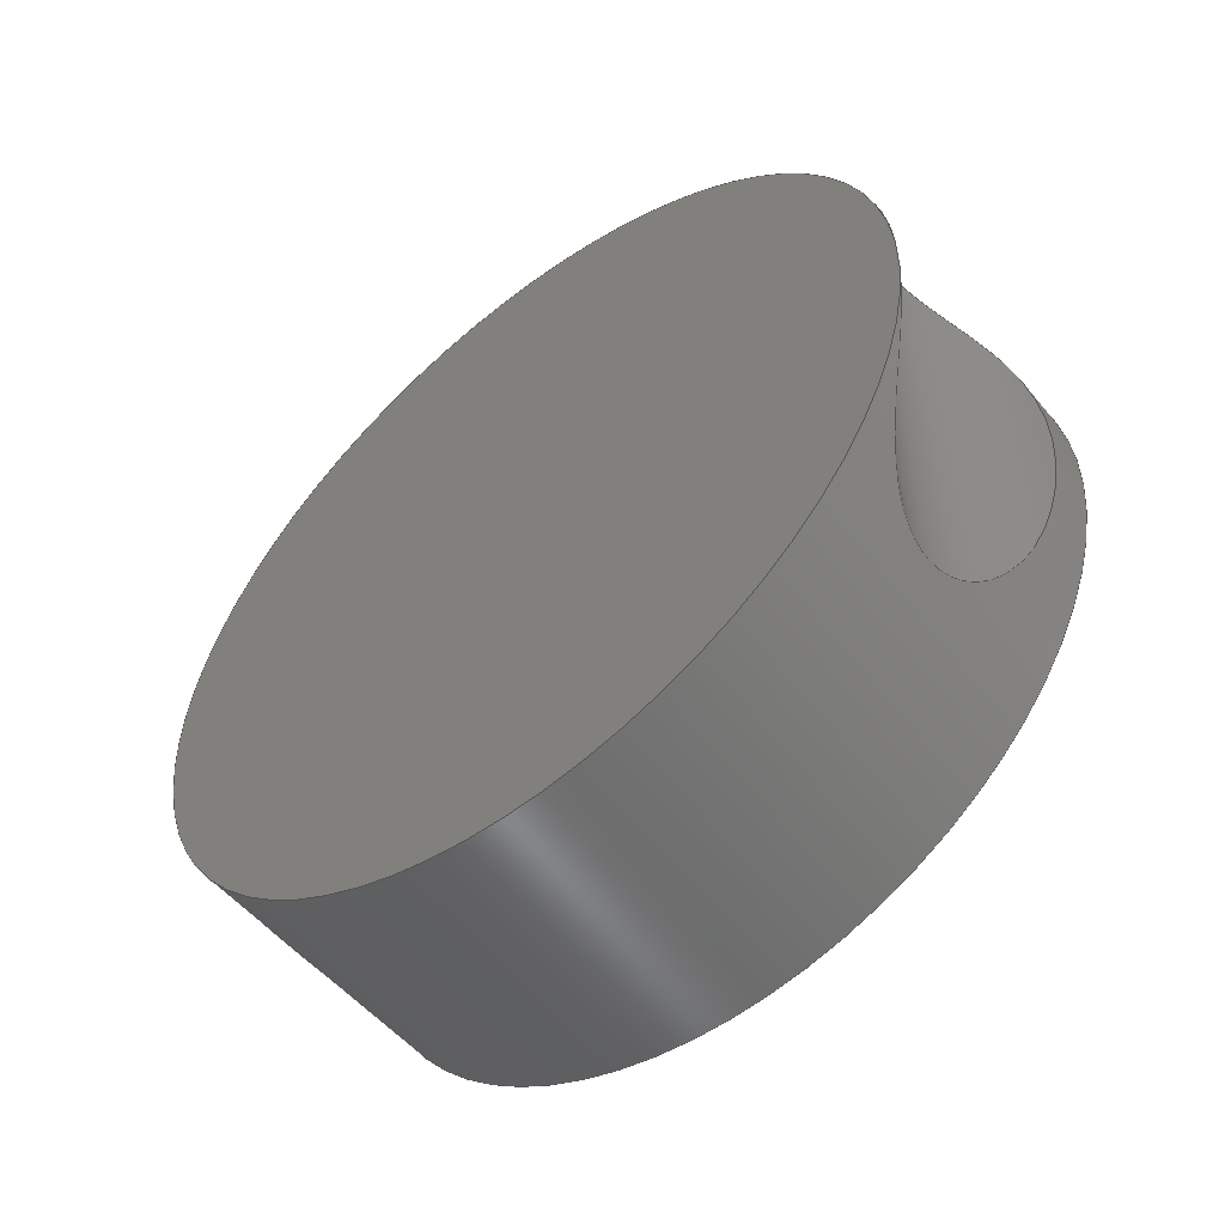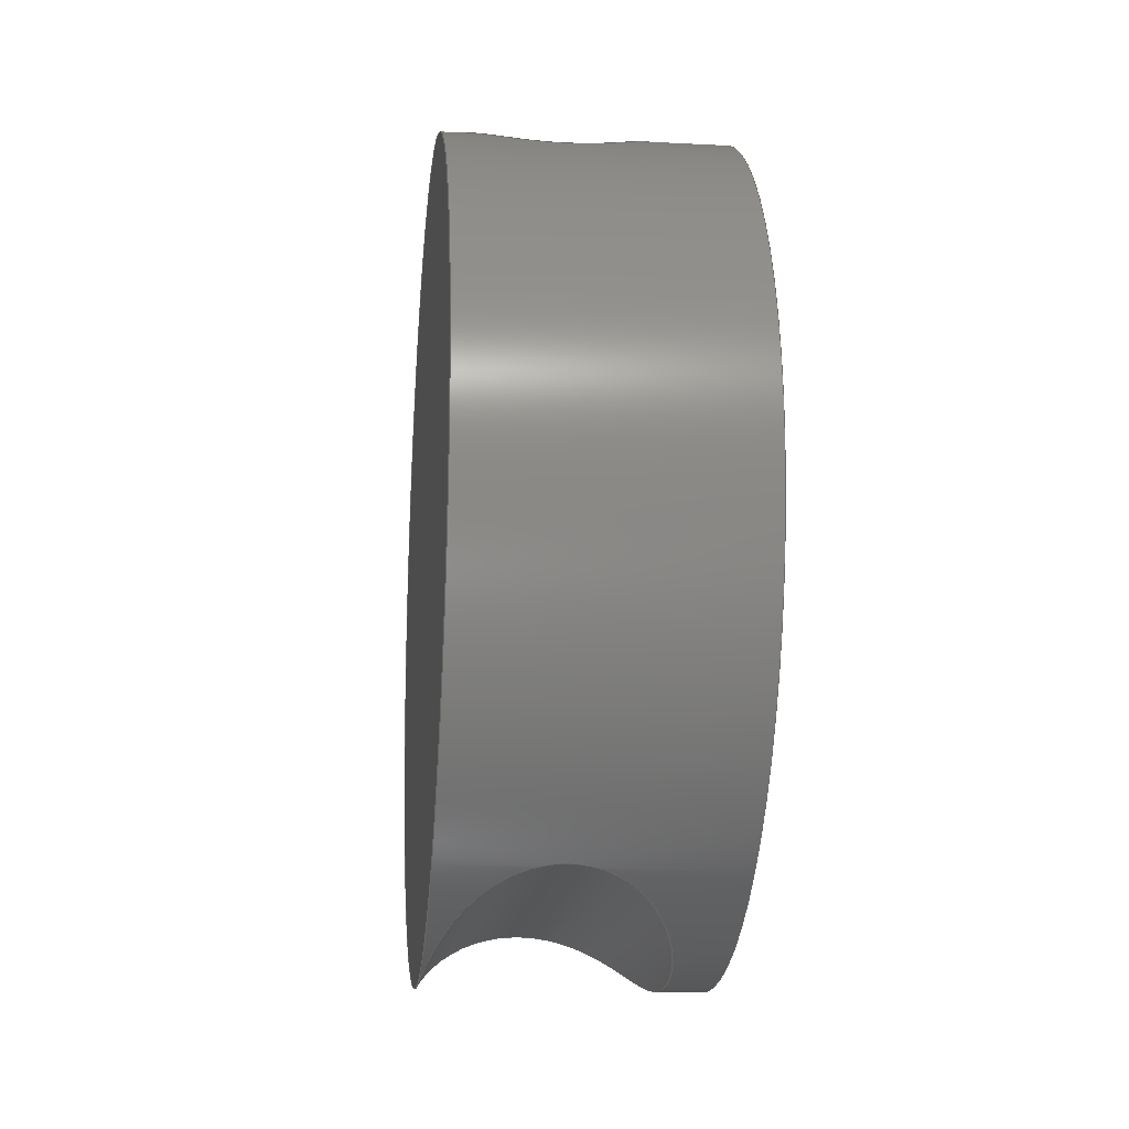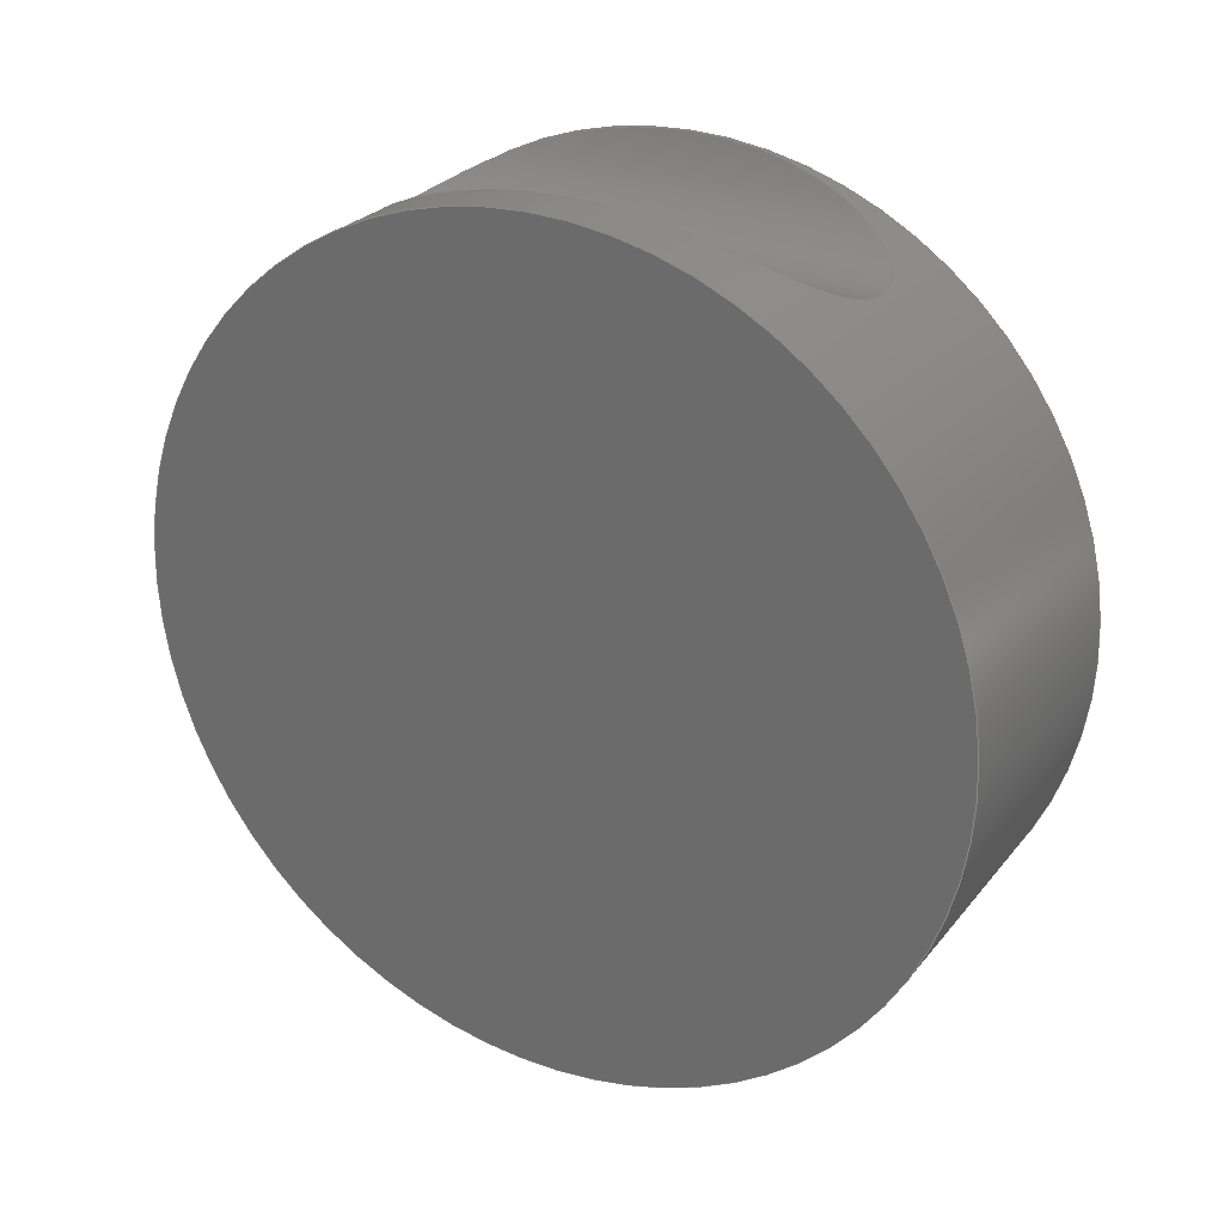
<metadata>
{"format":"step","ext":"step","renderer":"f3d","projection":"perspective","resolution":1024,"background":"white","views":[{"elev":-53.8,"azim":128.9,"up":"+Y"},{"elev":-16.3,"azim":173.9,"up":"+Z"},{"elev":26.1,"azim":-60.3,"up":"+Z"}]}
</metadata>
<code>
ISO-10303-21;
DATA;
#1=MECHANICAL_DESIGN_GEOMETRIC_PRESENTATION_REPRESENTATION('',(#4),#254);
#2=SHAPE_REPRESENTATION_RELATIONSHIP('SRR','None',#261,#3);
#3=ADVANCED_BREP_SHAPE_REPRESENTATION('',(#5),#253);
#4=STYLED_ITEM('',(#271),#5);
#5=MANIFOLD_SOLID_BREP('Body1',#71);
#6=CIRCLE('',#87,4.488);
#7=CIRCLE('',#88,4.488);
#8=CIRCLE('',#91,4.488);
#9=PLANE('',#86);
#10=PLANE('',#92);
#11=FACE_OUTER_BOUND('',#16,.T.);
#12=FACE_OUTER_BOUND('',#17,.T.);
#13=FACE_OUTER_BOUND('',#18,.T.);
#14=FACE_OUTER_BOUND('',#19,.T.);
#15=FACE_OUTER_BOUND('',#20,.T.);
#16=EDGE_LOOP('',(#45,#46));
#17=EDGE_LOOP('',(#47,#48,#49));
#18=EDGE_LOOP('',(#50,#51));
#19=EDGE_LOOP('',(#52,#53,#54,#55,#56,#57,#58,#59,#60,#61));
#20=EDGE_LOOP('',(#62));
#21=LINE('',#177,#24);
#22=LINE('',#246,#25);
#23=LINE('',#248,#26);
#24=VECTOR('',#97,1);
#25=VECTOR('',#108,4.488);
#26=VECTOR('',#109,4.488);
#27=B_SPLINE_CURVE_WITH_KNOTS('',3,(#118,#119,#120,#121,#122,#123,#124,
#125,#126,#127,#128,#129,#130,#131,#132,#133,#134,#135,#136,#137,#138,#139,
#140,#141,#142,#143,#144,#145,#146,#147,#148,#149,#150,#151,#152,#153,#154,
#155,#156,#157,#158,#159,#160,#161,#162,#163,#164,#165,#166,#167,#168,#169,
#170,#171,#172,#173,#174,#175,#176),.UNSPECIFIED.,.F.,.F.,(4,2,2,2,2,2,
2,2,2,2,2,2,2,2,3,2,2,2,2,2,2,2,2,2,2,2,2,2,4),(6.893,7.298,
7.954,8.611,8.939,9.267,9.615,
9.963,10.31,10.66,10.99,11.32,
11.97,12.63,13.28,13.94,14.6,
15.25,15.58,15.91,16.26,16.61,
16.95,17.3,17.63,17.96,18.61,
19.27,19.68),.UNSPECIFIED.);
#28=B_SPLINE_CURVE_WITH_KNOTS('',3,(#185,#186,#187,#188,#189,#190,#191,
#192,#193,#194,#195,#196,#197,#198,#199,#200,#201,#202,#203,#204,#205,#206,
#207,#208,#209,#210,#211,#212,#213,#214),.UNSPECIFIED.,.F.,.F.,(4,2,2,2,
2,2,2,2,2,2,2,2,2,2,4),(0,0.6496,1.299,1.949,
2.274,2.599,2.935,3.272,3.609,
3.946,4.271,4.596,5.246,5.895,
6.545),.UNSPECIFIED.);
#29=B_SPLINE_CURVE_WITH_KNOTS('',3,(#215,#216,#217,#218,#219,#220,#221,
#222,#223,#224,#225,#226,#227,#228,#229,#230,#231,#232,#233,#234,#235,#236,
#237,#238,#239,#240,#241,#242,#243,#244),.UNSPECIFIED.,.F.,.F.,(4,2,2,2,
2,2,2,2,2,2,2,2,2,2,4),(6.545,7.195,7.844,
8.494,8.819,9.143,9.48,9.817,
10.15,10.49,10.82,11.14,11.79,
12.44,13.09),.UNSPECIFIED.);
#30=VERTEX_POINT('',#116);
#31=VERTEX_POINT('',#117);
#32=VERTEX_POINT('',#179);
#33=VERTEX_POINT('',#183);
#34=VERTEX_POINT('',#184);
#35=VERTEX_POINT('',#247);
#36=EDGE_CURVE('',#30,#31,#27,.T.);
#37=EDGE_CURVE('',#31,#30,#21,.T.);
#38=EDGE_CURVE('',#30,#32,#6,.T.);
#39=EDGE_CURVE('',#32,#31,#7,.T.);
#40=EDGE_CURVE('',#33,#34,#28,.T.);
#41=EDGE_CURVE('',#34,#33,#29,.T.);
#42=EDGE_CURVE('',#32,#33,#22,.T.);
#43=EDGE_CURVE('',#34,#35,#23,.T.);
#44=EDGE_CURVE('',#35,#35,#8,.T.);
#45=ORIENTED_EDGE('',*,*,#36,.F.);
#46=ORIENTED_EDGE('',*,*,#37,.F.);
#47=ORIENTED_EDGE('',*,*,#37,.T.);
#48=ORIENTED_EDGE('',*,*,#38,.T.);
#49=ORIENTED_EDGE('',*,*,#39,.T.);
#50=ORIENTED_EDGE('',*,*,#40,.F.);
#51=ORIENTED_EDGE('',*,*,#41,.F.);
#52=ORIENTED_EDGE('',*,*,#36,.T.);
#53=ORIENTED_EDGE('',*,*,#39,.F.);
#54=ORIENTED_EDGE('',*,*,#42,.T.);
#55=ORIENTED_EDGE('',*,*,#40,.T.);
#56=ORIENTED_EDGE('',*,*,#43,.T.);
#57=ORIENTED_EDGE('',*,*,#44,.T.);
#58=ORIENTED_EDGE('',*,*,#43,.F.);
#59=ORIENTED_EDGE('',*,*,#41,.T.);
#60=ORIENTED_EDGE('',*,*,#42,.F.);
#61=ORIENTED_EDGE('',*,*,#38,.F.);
#62=ORIENTED_EDGE('',*,*,#44,.F.);
#63=CYLINDRICAL_SURFACE('',#85,1.351);
#64=CYLINDRICAL_SURFACE('',#89,1.294);
#65=CYLINDRICAL_SURFACE('',#90,4.488);
#66=ADVANCED_FACE('',(#11),#63,.F.);
#67=ADVANCED_FACE('',(#12),#9,.T.);
#68=ADVANCED_FACE('',(#13),#64,.F.);
#69=ADVANCED_FACE('',(#14),#65,.T.);
#70=ADVANCED_FACE('',(#15),#10,.F.);
#71=CLOSED_SHELL('',(#66,#67,#68,#69,#70));
#72=DERIVED_UNIT_ELEMENT(#74,1);
#73=DERIVED_UNIT_ELEMENT(#256,3);
#74=(
MASS_UNIT()
NAMED_UNIT(*)
SI_UNIT(.KILO.,.GRAM.)
);
#75=DERIVED_UNIT((#72,#73));
#76=MEASURE_REPRESENTATION_ITEM('density measure',
POSITIVE_RATIO_MEASURE(7850),#75);
#77=PROPERTY_DEFINITION_REPRESENTATION(#82,#79);
#78=PROPERTY_DEFINITION_REPRESENTATION(#83,#80);
#79=REPRESENTATION('material name',(#81),#253);
#80=REPRESENTATION('density',(#76),#253);
#81=DESCRIPTIVE_REPRESENTATION_ITEM('Steel','Steel');
#82=PROPERTY_DEFINITION('material property','material name',#263);
#83=PROPERTY_DEFINITION('material property','density of part',#263);
#84=AXIS2_PLACEMENT_3D('placement',#114,#93,#94);
#85=AXIS2_PLACEMENT_3D('',#115,#95,#96);
#86=AXIS2_PLACEMENT_3D('',#178,#98,#99);
#87=AXIS2_PLACEMENT_3D('',#180,#100,#101);
#88=AXIS2_PLACEMENT_3D('',#181,#102,#103);
#89=AXIS2_PLACEMENT_3D('',#182,#104,#105);
#90=AXIS2_PLACEMENT_3D('',#245,#106,#107);
#91=AXIS2_PLACEMENT_3D('',#249,#110,#111);
#92=AXIS2_PLACEMENT_3D('',#250,#112,#113);
#93=DIRECTION('axis',(0,0,1));
#94=DIRECTION('refdir',(1,0,0));
#95=DIRECTION('center_axis',(0,1,0));
#96=DIRECTION('ref_axis',(1,0,0));
#97=DIRECTION('',(0,1,0));
#98=DIRECTION('center_axis',(1,0,0));
#99=DIRECTION('ref_axis',(0,0,-1));
#100=DIRECTION('center_axis',(1,0,0));
#101=DIRECTION('ref_axis',(0,0,-1));
#102=DIRECTION('center_axis',(1,0,0));
#103=DIRECTION('ref_axis',(0,0,-1));
#104=DIRECTION('center_axis',(0,1,0));
#105=DIRECTION('ref_axis',(1,0,0));
#106=DIRECTION('center_axis',(1,0,0));
#107=DIRECTION('ref_axis',(0,0,-1));
#108=DIRECTION('',(-1,0,0));
#109=DIRECTION('',(-1,0,0));
#110=DIRECTION('center_axis',(1,0,0));
#111=DIRECTION('ref_axis',(0,0,-1));
#112=DIRECTION('center_axis',(1,0,0));
#113=DIRECTION('ref_axis',(0,0,-1));
#114=CARTESIAN_POINT('',(0,0,0));
#115=CARTESIAN_POINT('Origin',(1.747,0,-3.484));
#116=CARTESIAN_POINT('',(3,8.74,-2.979));
#117=CARTESIAN_POINT('',(3,8.232,-2.979));
#118=CARTESIAN_POINT('Ctrl Pts',(3,8.74,-2.979));
#119=CARTESIAN_POINT('Ctrl Pts',(2.997,8.878,-2.971));
#120=CARTESIAN_POINT('Ctrl Pts',(2.991,9.017,-2.956));
#121=CARTESIAN_POINT('Ctrl Pts',(2.967,9.38,-2.902));
#122=CARTESIAN_POINT('Ctrl Pts',(2.943,9.602,-2.85));
#123=CARTESIAN_POINT('Ctrl Pts',(2.864,10.02,-2.72));
#124=CARTESIAN_POINT('Ctrl Pts',(2.809,10.22,-2.641));
#125=CARTESIAN_POINT('Ctrl Pts',(2.688,10.49,-2.513));
#126=CARTESIAN_POINT('Ctrl Pts',(2.642,10.58,-2.469));
#127=CARTESIAN_POINT('Ctrl Pts',(2.531,10.74,-2.382));
#128=CARTESIAN_POINT('Ctrl Pts',(2.467,10.81,-2.338));
#129=CARTESIAN_POINT('Ctrl Pts',(2.309,10.95,-2.252));
#130=CARTESIAN_POINT('Ctrl Pts',(2.208,11.01,-2.209));
#131=CARTESIAN_POINT('Ctrl Pts',(1.985,11.1,-2.149));
#132=CARTESIAN_POINT('Ctrl Pts',(1.863,11.12,-2.133));
#133=CARTESIAN_POINT('Ctrl Pts',(1.631,11.12,-2.133));
#134=CARTESIAN_POINT('Ctrl Pts',(1.509,11.1,-2.149));
#135=CARTESIAN_POINT('Ctrl Pts',(1.286,11.01,-2.209));
#136=CARTESIAN_POINT('Ctrl Pts',(1.185,10.95,-2.252));
#137=CARTESIAN_POINT('Ctrl Pts',(1.027,10.81,-2.338));
#138=CARTESIAN_POINT('Ctrl Pts',(0.9632,10.74,-2.382));
#139=CARTESIAN_POINT('Ctrl Pts',(0.8526,10.58,-2.469));
#140=CARTESIAN_POINT('Ctrl Pts',(0.8059,10.49,-2.513));
#141=CARTESIAN_POINT('Ctrl Pts',(0.6853,10.22,-2.641));
#142=CARTESIAN_POINT('Ctrl Pts',(0.6305,10.02,-2.72));
#143=CARTESIAN_POINT('Ctrl Pts',(0.5516,9.602,-2.85));
#144=CARTESIAN_POINT('Ctrl Pts',(0.5276,9.38,-2.902));
#145=CARTESIAN_POINT('Ctrl Pts',(0.4975,8.931,-2.969));
#146=CARTESIAN_POINT('Ctrl Pts',(0.4914,8.705,-2.986));
#147=CARTESIAN_POINT('Ctrl Pts',(0.4914,8.486,-2.986));
#148=CARTESIAN_POINT('Ctrl Pts',(0.4914,8.267,-2.986));
#149=CARTESIAN_POINT('Ctrl Pts',(0.4975,8.041,-2.969));
#150=CARTESIAN_POINT('Ctrl Pts',(0.5276,7.592,-2.902));
#151=CARTESIAN_POINT('Ctrl Pts',(0.5516,7.37,-2.85));
#152=CARTESIAN_POINT('Ctrl Pts',(0.6305,6.948,-2.72));
#153=CARTESIAN_POINT('Ctrl Pts',(0.6853,6.749,-2.641));
#154=CARTESIAN_POINT('Ctrl Pts',(0.8059,6.479,-2.513));
#155=CARTESIAN_POINT('Ctrl Pts',(0.8526,6.394,-2.469));
#156=CARTESIAN_POINT('Ctrl Pts',(0.9632,6.236,-2.382));
#157=CARTESIAN_POINT('Ctrl Pts',(1.027,6.162,-2.338));
#158=CARTESIAN_POINT('Ctrl Pts',(1.185,6.026,-2.252));
#159=CARTESIAN_POINT('Ctrl Pts',(1.286,5.962,-2.209));
#160=CARTESIAN_POINT('Ctrl Pts',(1.509,5.877,-2.149));
#161=CARTESIAN_POINT('Ctrl Pts',(1.631,5.855,-2.133));
#162=CARTESIAN_POINT('Ctrl Pts',(1.863,5.855,-2.133));
#163=CARTESIAN_POINT('Ctrl Pts',(1.985,5.877,-2.149));
#164=CARTESIAN_POINT('Ctrl Pts',(2.208,5.962,-2.209));
#165=CARTESIAN_POINT('Ctrl Pts',(2.309,6.026,-2.252));
#166=CARTESIAN_POINT('Ctrl Pts',(2.467,6.162,-2.338));
#167=CARTESIAN_POINT('Ctrl Pts',(2.531,6.236,-2.382));
#168=CARTESIAN_POINT('Ctrl Pts',(2.642,6.394,-2.469));
#169=CARTESIAN_POINT('Ctrl Pts',(2.688,6.479,-2.513));
#170=CARTESIAN_POINT('Ctrl Pts',(2.809,6.749,-2.641));
#171=CARTESIAN_POINT('Ctrl Pts',(2.864,6.948,-2.72));
#172=CARTESIAN_POINT('Ctrl Pts',(2.943,7.37,-2.85));
#173=CARTESIAN_POINT('Ctrl Pts',(2.967,7.592,-2.902));
#174=CARTESIAN_POINT('Ctrl Pts',(2.991,7.955,-2.956));
#175=CARTESIAN_POINT('Ctrl Pts',(2.997,8.094,-2.971));
#176=CARTESIAN_POINT('Ctrl Pts',(3,8.232,-2.979));
#177=CARTESIAN_POINT('',(3,0,-2.979));
#178=CARTESIAN_POINT('Origin',(3,8.486,1.502));
#179=CARTESIAN_POINT('',(3,8.486,5.99));
#180=CARTESIAN_POINT('Origin',(3,8.486,1.502));
#181=CARTESIAN_POINT('Origin',(3,8.486,1.502));
#182=CARTESIAN_POINT('Origin',(1.766,0,6.447));
#183=CARTESIAN_POINT('',(2.977,8.486,5.99));
#184=CARTESIAN_POINT('',(0.5559,8.486,5.99));
#185=CARTESIAN_POINT('Ctrl Pts',(2.977,8.486,5.99));
#186=CARTESIAN_POINT('Ctrl Pts',(2.977,8.27,5.99));
#187=CARTESIAN_POINT('Ctrl Pts',(2.971,8.045,5.974));
#188=CARTESIAN_POINT('Ctrl Pts',(2.943,7.601,5.908));
#189=CARTESIAN_POINT('Ctrl Pts',(2.921,7.381,5.857));
#190=CARTESIAN_POINT('Ctrl Pts',(2.846,6.962,5.729));
#191=CARTESIAN_POINT('Ctrl Pts',(2.793,6.764,5.651));
#192=CARTESIAN_POINT('Ctrl Pts',(2.677,6.496,5.526));
#193=CARTESIAN_POINT('Ctrl Pts',(2.632,6.411,5.482));
#194=CARTESIAN_POINT('Ctrl Pts',(2.524,6.252,5.396));
#195=CARTESIAN_POINT('Ctrl Pts',(2.462,6.179,5.352));
#196=CARTESIAN_POINT('Ctrl Pts',(2.309,6.044,5.269));
#197=CARTESIAN_POINT('Ctrl Pts',(2.212,5.982,5.227));
#198=CARTESIAN_POINT('Ctrl Pts',(1.997,5.898,5.169));
#199=CARTESIAN_POINT('Ctrl Pts',(1.879,5.876,5.153));
#200=CARTESIAN_POINT('Ctrl Pts',(1.654,5.876,5.153));
#201=CARTESIAN_POINT('Ctrl Pts',(1.536,5.898,5.169));
#202=CARTESIAN_POINT('Ctrl Pts',(1.321,5.982,5.227));
#203=CARTESIAN_POINT('Ctrl Pts',(1.224,6.044,5.269));
#204=CARTESIAN_POINT('Ctrl Pts',(1.071,6.179,5.352));
#205=CARTESIAN_POINT('Ctrl Pts',(1.009,6.252,5.396));
#206=CARTESIAN_POINT('Ctrl Pts',(0.9011,6.411,5.482));
#207=CARTESIAN_POINT('Ctrl Pts',(0.856,6.496,5.526));
#208=CARTESIAN_POINT('Ctrl Pts',(0.7396,6.764,5.651));
#209=CARTESIAN_POINT('Ctrl Pts',(0.6873,6.962,5.729));
#210=CARTESIAN_POINT('Ctrl Pts',(0.6123,7.381,5.857));
#211=CARTESIAN_POINT('Ctrl Pts',(0.5897,7.601,5.908));
#212=CARTESIAN_POINT('Ctrl Pts',(0.5615,8.045,5.974));
#213=CARTESIAN_POINT('Ctrl Pts',(0.5559,8.27,5.99));
#214=CARTESIAN_POINT('Ctrl Pts',(0.5559,8.486,5.99));
#215=CARTESIAN_POINT('Ctrl Pts',(0.5559,8.486,5.99));
#216=CARTESIAN_POINT('Ctrl Pts',(0.5559,8.703,5.99));
#217=CARTESIAN_POINT('Ctrl Pts',(0.5615,8.927,5.974));
#218=CARTESIAN_POINT('Ctrl Pts',(0.5897,9.371,5.908));
#219=CARTESIAN_POINT('Ctrl Pts',(0.6123,9.591,5.857));
#220=CARTESIAN_POINT('Ctrl Pts',(0.6873,10.01,5.729));
#221=CARTESIAN_POINT('Ctrl Pts',(0.7396,10.21,5.651));
#222=CARTESIAN_POINT('Ctrl Pts',(0.856,10.48,5.526));
#223=CARTESIAN_POINT('Ctrl Pts',(0.9011,10.56,5.482));
#224=CARTESIAN_POINT('Ctrl Pts',(1.009,10.72,5.396));
#225=CARTESIAN_POINT('Ctrl Pts',(1.071,10.79,5.352));
#226=CARTESIAN_POINT('Ctrl Pts',(1.224,10.93,5.269));
#227=CARTESIAN_POINT('Ctrl Pts',(1.321,10.99,5.227));
#228=CARTESIAN_POINT('Ctrl Pts',(1.536,11.07,5.169));
#229=CARTESIAN_POINT('Ctrl Pts',(1.654,11.1,5.153));
#230=CARTESIAN_POINT('Ctrl Pts',(1.879,11.1,5.153));
#231=CARTESIAN_POINT('Ctrl Pts',(1.997,11.07,5.169));
#232=CARTESIAN_POINT('Ctrl Pts',(2.212,10.99,5.227));
#233=CARTESIAN_POINT('Ctrl Pts',(2.309,10.93,5.269));
#234=CARTESIAN_POINT('Ctrl Pts',(2.462,10.79,5.352));
#235=CARTESIAN_POINT('Ctrl Pts',(2.524,10.72,5.396));
#236=CARTESIAN_POINT('Ctrl Pts',(2.632,10.56,5.482));
#237=CARTESIAN_POINT('Ctrl Pts',(2.677,10.48,5.526));
#238=CARTESIAN_POINT('Ctrl Pts',(2.793,10.21,5.651));
#239=CARTESIAN_POINT('Ctrl Pts',(2.846,10.01,5.729));
#240=CARTESIAN_POINT('Ctrl Pts',(2.921,9.591,5.857));
#241=CARTESIAN_POINT('Ctrl Pts',(2.943,9.371,5.908));
#242=CARTESIAN_POINT('Ctrl Pts',(2.971,8.927,5.974));
#243=CARTESIAN_POINT('Ctrl Pts',(2.977,8.703,5.99));
#244=CARTESIAN_POINT('Ctrl Pts',(2.977,8.486,5.99));
#245=CARTESIAN_POINT('Origin',(0,8.486,1.502));
#246=CARTESIAN_POINT('',(0,8.486,5.99));
#247=CARTESIAN_POINT('',(0,8.486,5.99));
#248=CARTESIAN_POINT('',(0,8.486,5.99));
#249=CARTESIAN_POINT('Origin',(0,8.486,1.502));
#250=CARTESIAN_POINT('Origin',(0,8.486,1.502));
#251=UNCERTAINTY_MEASURE_WITH_UNIT(LENGTH_MEASURE(0.001),#255,
'DISTANCE_ACCURACY_VALUE',
'Maximum model space distance between geometric entities at asserted c
onnectivities');
#252=UNCERTAINTY_MEASURE_WITH_UNIT(LENGTH_MEASURE(0.001),#255,
'DISTANCE_ACCURACY_VALUE',
'Maximum model space distance between geometric entities at asserted c
onnectivities');
#253=(
GEOMETRIC_REPRESENTATION_CONTEXT(3)
GLOBAL_UNCERTAINTY_ASSIGNED_CONTEXT((#251))
GLOBAL_UNIT_ASSIGNED_CONTEXT((#255,#257,#258))
REPRESENTATION_CONTEXT('','3D')
);
#254=(
GEOMETRIC_REPRESENTATION_CONTEXT(3)
GLOBAL_UNCERTAINTY_ASSIGNED_CONTEXT((#252))
GLOBAL_UNIT_ASSIGNED_CONTEXT((#255,#257,#258))
REPRESENTATION_CONTEXT('','3D')
);
#255=(
LENGTH_UNIT()
NAMED_UNIT(*)
SI_UNIT(.CENTI.,.METRE.)
);
#256=(
LENGTH_UNIT()
NAMED_UNIT(*)
SI_UNIT($,.METRE.)
);
#257=(
NAMED_UNIT(*)
PLANE_ANGLE_UNIT()
SI_UNIT($,.RADIAN.)
);
#258=(
NAMED_UNIT(*)
SI_UNIT($,.STERADIAN.)
SOLID_ANGLE_UNIT()
);
#259=SHAPE_DEFINITION_REPRESENTATION(#260,#261);
#260=PRODUCT_DEFINITION_SHAPE('',$,#263);
#261=SHAPE_REPRESENTATION('',(#84),#253);
#262=PRODUCT_DEFINITION_CONTEXT('part definition',#267,'design');
#263=PRODUCT_DEFINITION('FusionComponent','FusionComponent',#264,#262);
#264=PRODUCT_DEFINITION_FORMATION('',$,#269);
#265=PRODUCT_RELATED_PRODUCT_CATEGORY('FusionComponent',
'FusionComponent',(#269));
#266=APPLICATION_PROTOCOL_DEFINITION('international standard',
'automotive_design',2009,#267);
#267=APPLICATION_CONTEXT(
'Core Data for Automotive Mechanical Design Process');
#268=PRODUCT_CONTEXT('part definition',#267,'mechanical');
#269=PRODUCT('FusionComponent','FusionComponent',$,(#268));
#270=PRESENTATION_STYLE_ASSIGNMENT((#272));
#271=PRESENTATION_STYLE_ASSIGNMENT((#273));
#272=SURFACE_STYLE_USAGE(.BOTH.,#274);
#273=SURFACE_STYLE_USAGE(.BOTH.,#275);
#274=SURFACE_SIDE_STYLE('',(#276));
#275=SURFACE_SIDE_STYLE('',(#277));
#276=SURFACE_STYLE_FILL_AREA(#278);
#277=SURFACE_STYLE_FILL_AREA(#279);
#278=FILL_AREA_STYLE('Steel - Satin',(#280));
#279=FILL_AREA_STYLE('Stainless Steel - Polished',(#281));
#280=FILL_AREA_STYLE_COLOUR('Steel - Satin',#282);
#281=FILL_AREA_STYLE_COLOUR('Stainless Steel - Polished',#283);
#282=COLOUR_RGB('Steel - Satin',0.6275,0.6275,0.6275);
#283=COLOUR_RGB('Stainless Steel - Polished',0.7961,0.7961,
0.7961);
ENDSEC;
END-ISO-10303-21;

</code>
